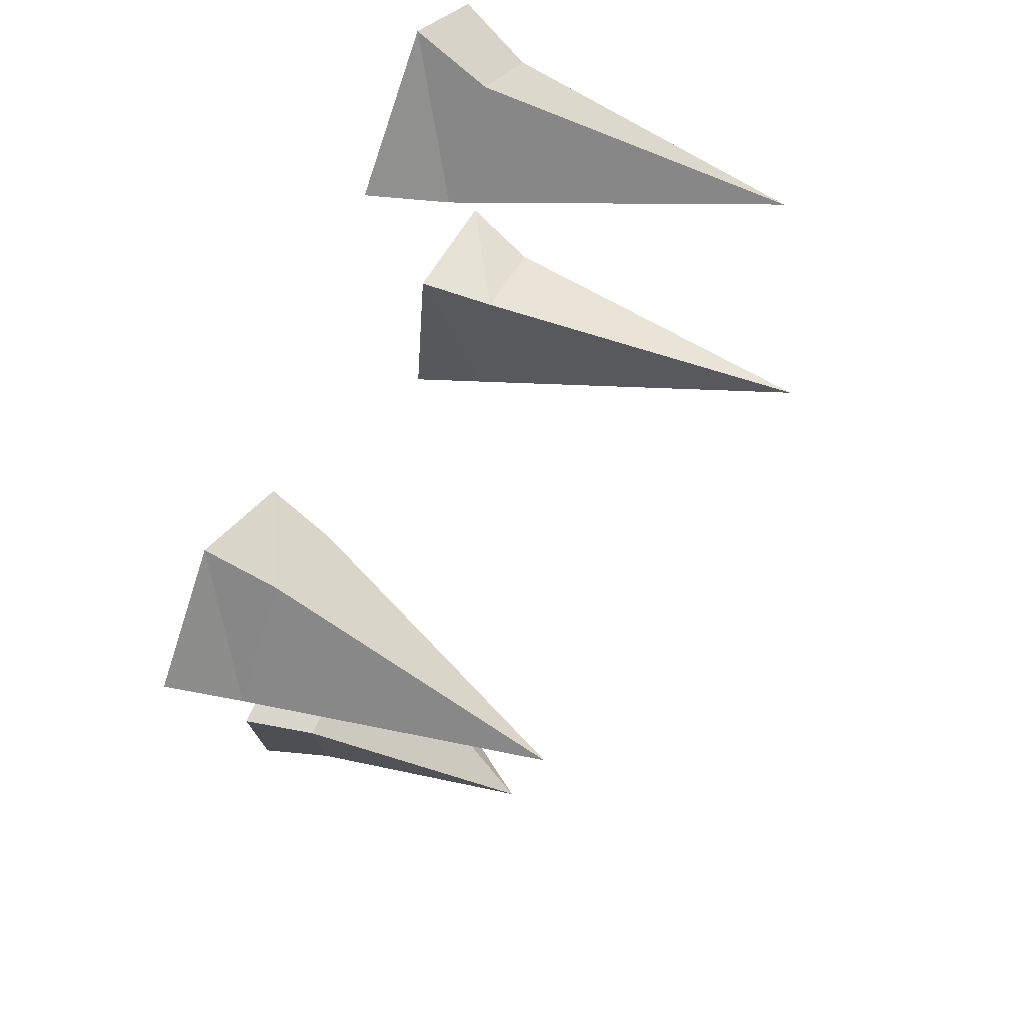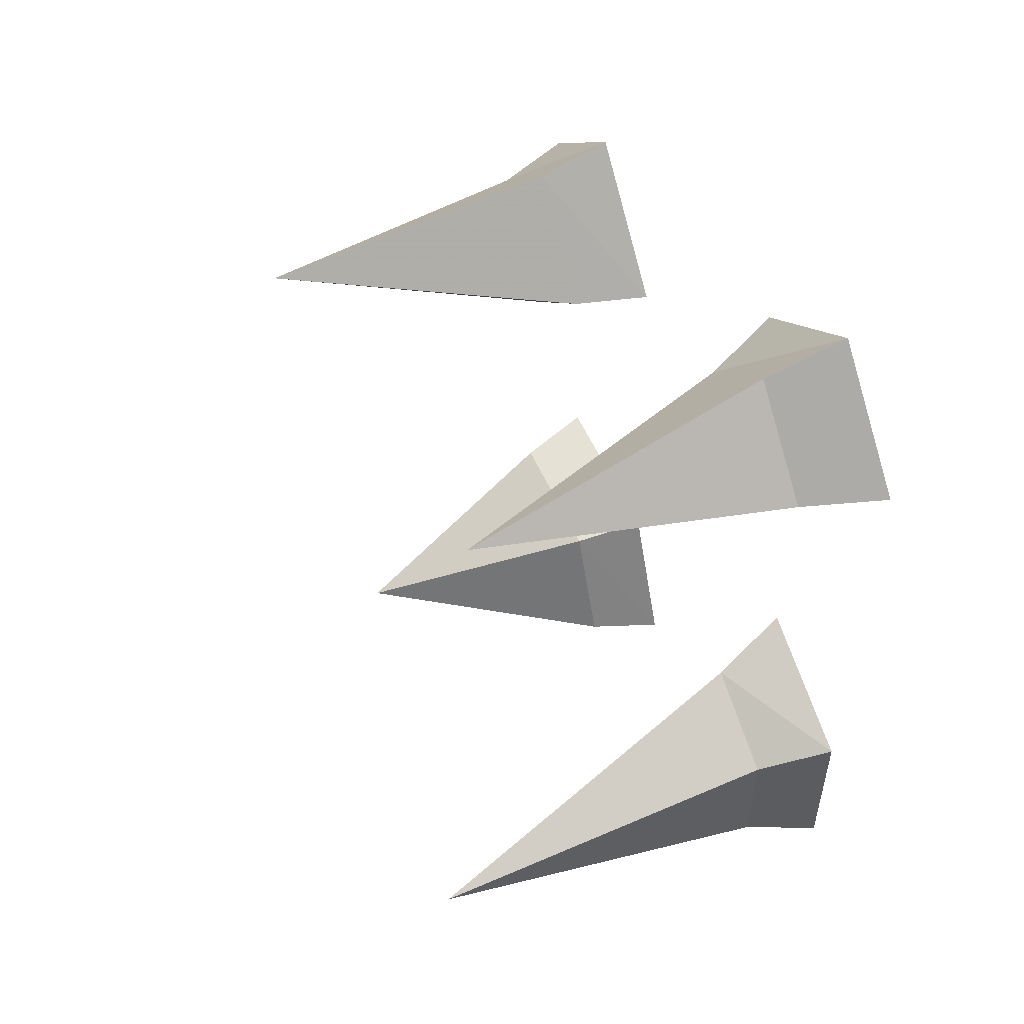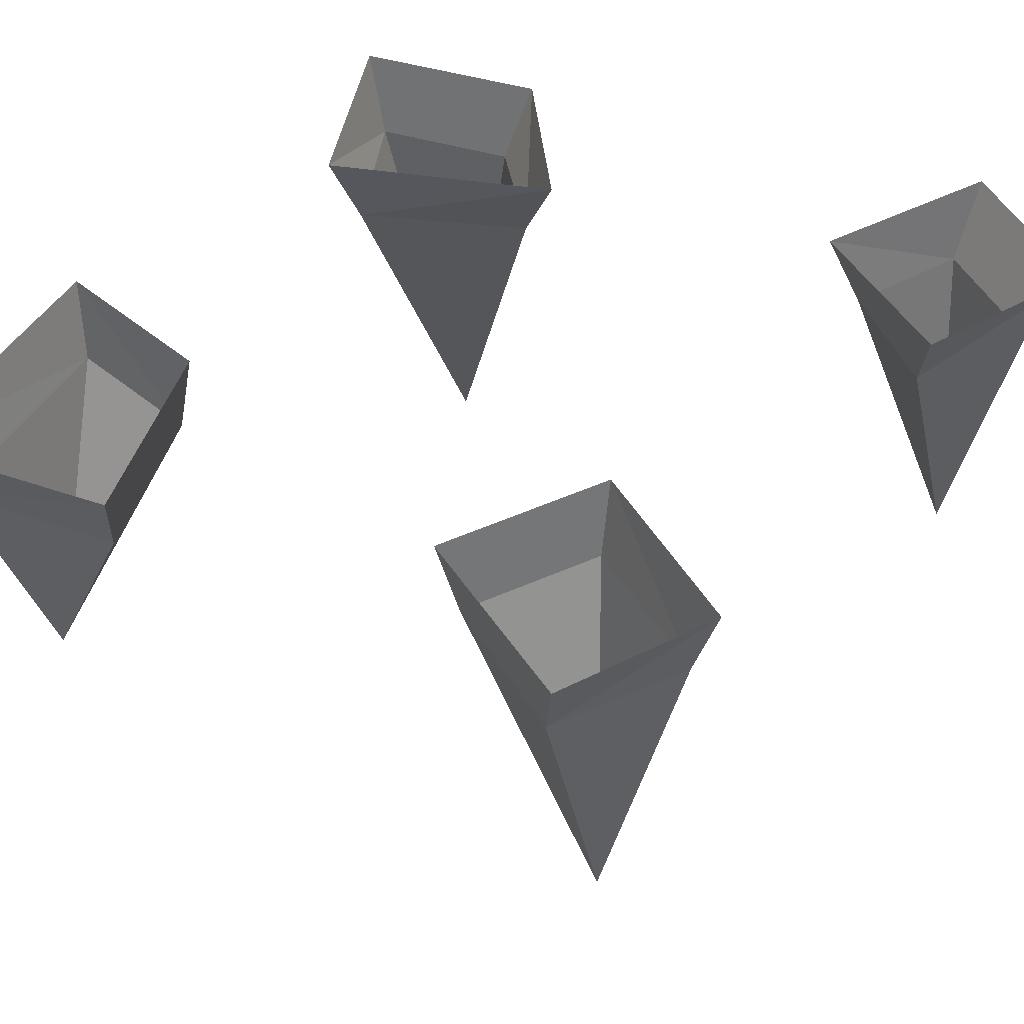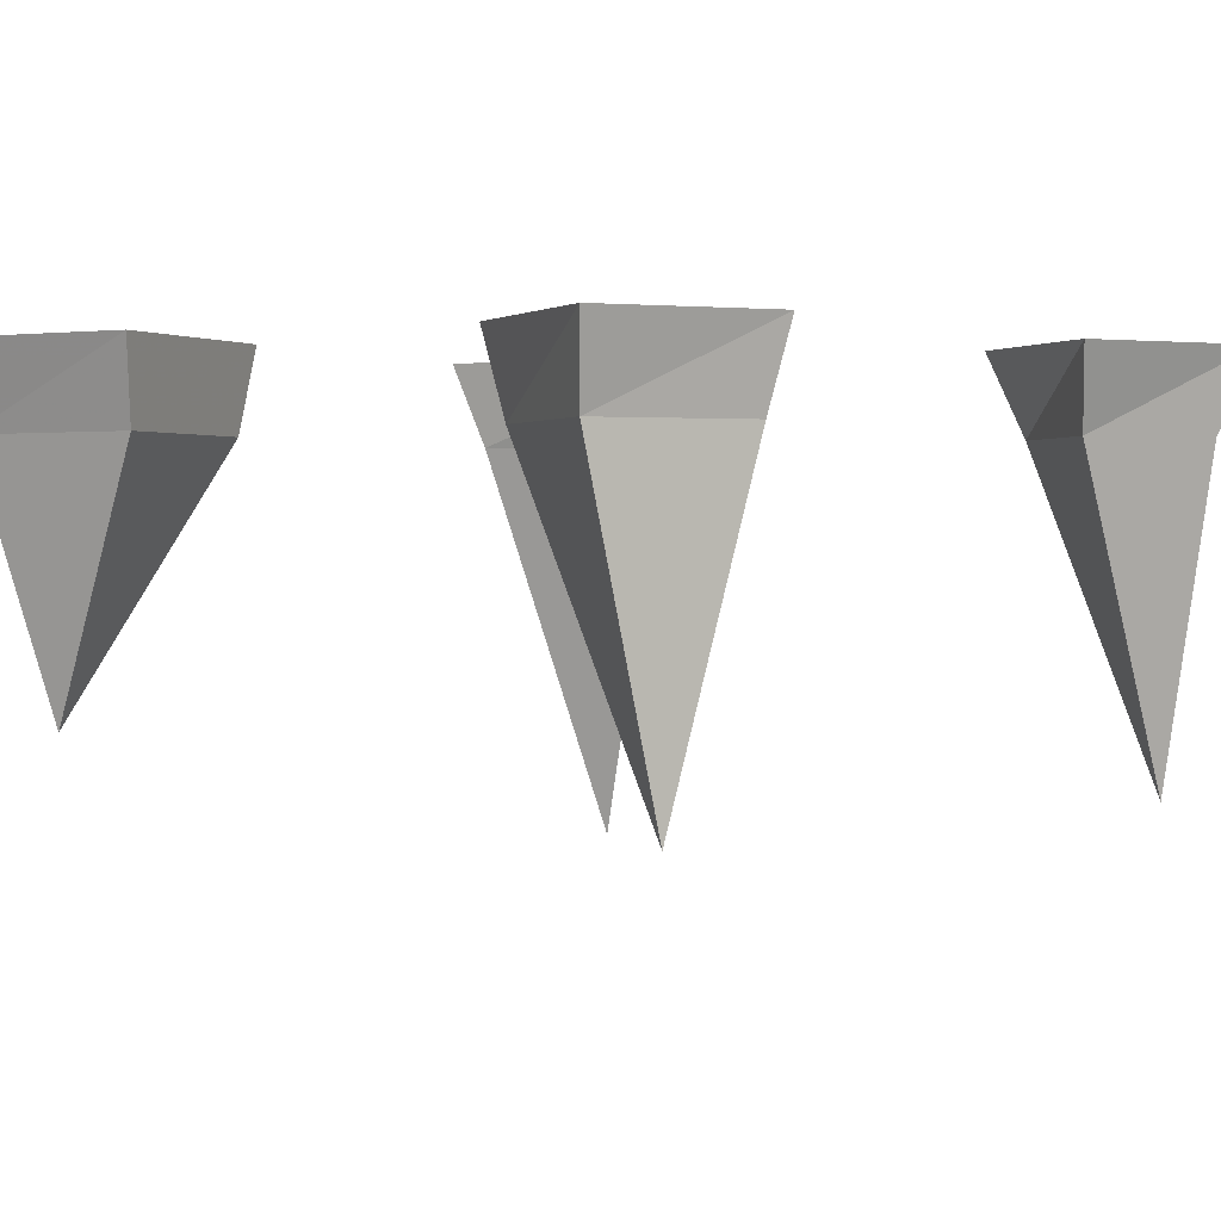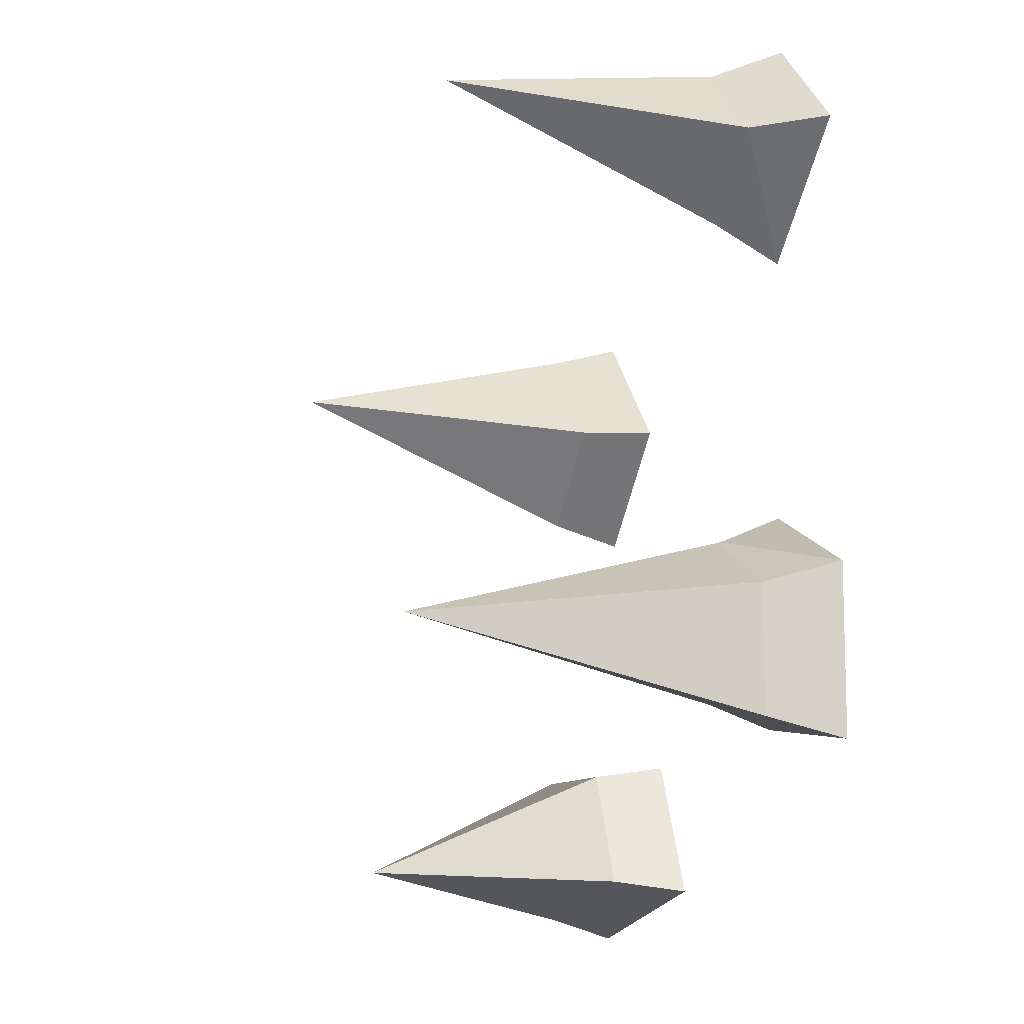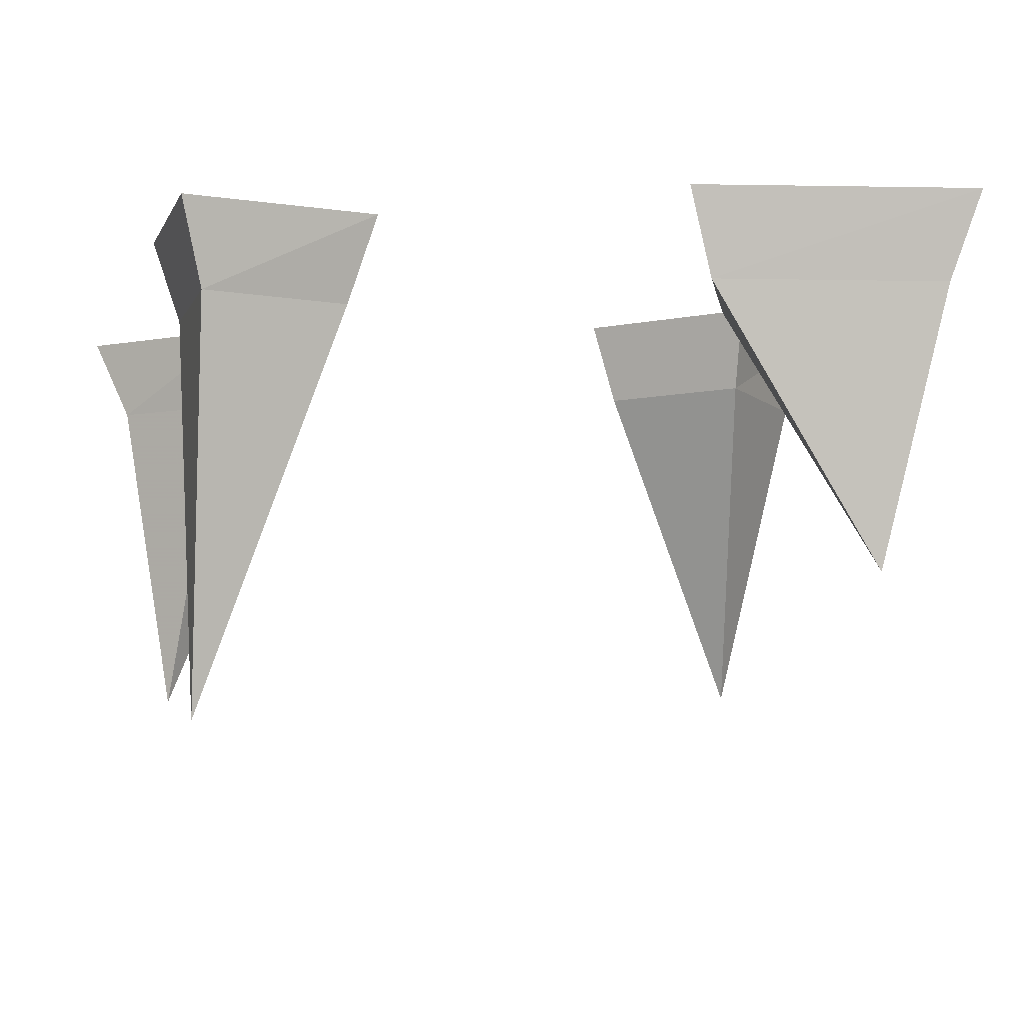
<metadata>
{"format":"obj","ext":"obj","renderer":"f3d","projection":"perspective","resolution":1024,"background":"white","views":[{"elev":70.7,"azim":-65.2,"up":"+Z"},{"elev":53.9,"azim":66.6,"up":"+Z"},{"elev":47.8,"azim":-71.9,"up":"+Y"},{"elev":1.2,"azim":-64.3,"up":"+Y"},{"elev":-10.3,"azim":71.3,"up":"+Z"},{"elev":-8.4,"azim":164.4,"up":"+Y"}]}
</metadata>
<code>
v 0.2188 -0.5703 -0.1094
v 0.2266 -0.3125 -0.07812
v 0.1562 -0.3125 -0.03906
v 0.1328 -0.3125 -0.1562
v 0.2266 -0.3125 -0.1719
v 0.2422 -0.2578 -0.1875
v 0.2422 -0.2578 -0.0625
v 0.1406 -0.2578 -0.01562
v 0.1172 -0.2578 -0.1719
v -0.1719 -0.4844 -0.2734
v -0.1016 -0.3125 -0.1953
v -0.2109 -0.3125 -0.1953
v -0.2031 -0.3125 -0.3125
v -0.0625 -0.3125 -0.2812
v -0.04688 -0.2578 -0.2891
v -0.09375 -0.2578 -0.1875
v -0.2266 -0.2578 -0.1875
v -0.2188 -0.2578 -0.3281
v -0.2188 -0.5312 0.1328
v -0.1953 -0.3125 0.03125
v -0.125 -0.3125 0.1016
v -0.1953 -0.3125 0.1797
v -0.2656 -0.3125 0.1094
v -0.2812 -0.2578 0.1172
v -0.1953 -0.2578 0.01562
v -0.1094 -0.2578 0.1016
v -0.1953 -0.2578 0.1953
v 0.1797 -0.5312 0.2812
v 0.2188 -0.3125 0.2578
v 0.1562 -0.3125 0.3203
v 0.09375 -0.3125 0.2578
v 0.1562 -0.3125 0.2031
v 0.1484 -0.2578 0.1797
v 0.2422 -0.2578 0.2656
v 0.1641 -0.2578 0.3438
v 0.07031 -0.2578 0.2656
v 0.2266 -0.3125 -0.1719
v 0.2266 -0.3125 -0.1719
v 0.2266 -0.3125 -0.1719
f 1 2 3
f 1 3 4
f 1 4 5
f 1 5 2
f 2 5 6
f 2 6 7
f 2 7 3
f 3 7 8
f 3 8 4
f 4 8 9
f 4 9 5
f 5 9 6
f 28 29 30
f 28 30 31
f 28 31 32
f 28 32 29
f 29 32 33
f 29 33 34
f 29 34 30
f 30 34 35
f 30 35 31
f 31 35 36
f 31 36 32
f 32 36 33
f 10 11 12
f 10 12 13
f 10 13 14
f 10 14 11
f 11 14 15
f 11 15 16
f 11 16 12
f 12 16 17
f 12 17 13
f 13 17 18
f 13 18 14
f 14 18 15
f 19 20 21
f 19 21 22
f 19 22 23
f 19 23 20
f 20 23 24
f 20 24 25
f 20 25 21
f 21 25 26
f 21 26 22
f 22 26 27
f 22 27 23
f 23 27 24

</code>
